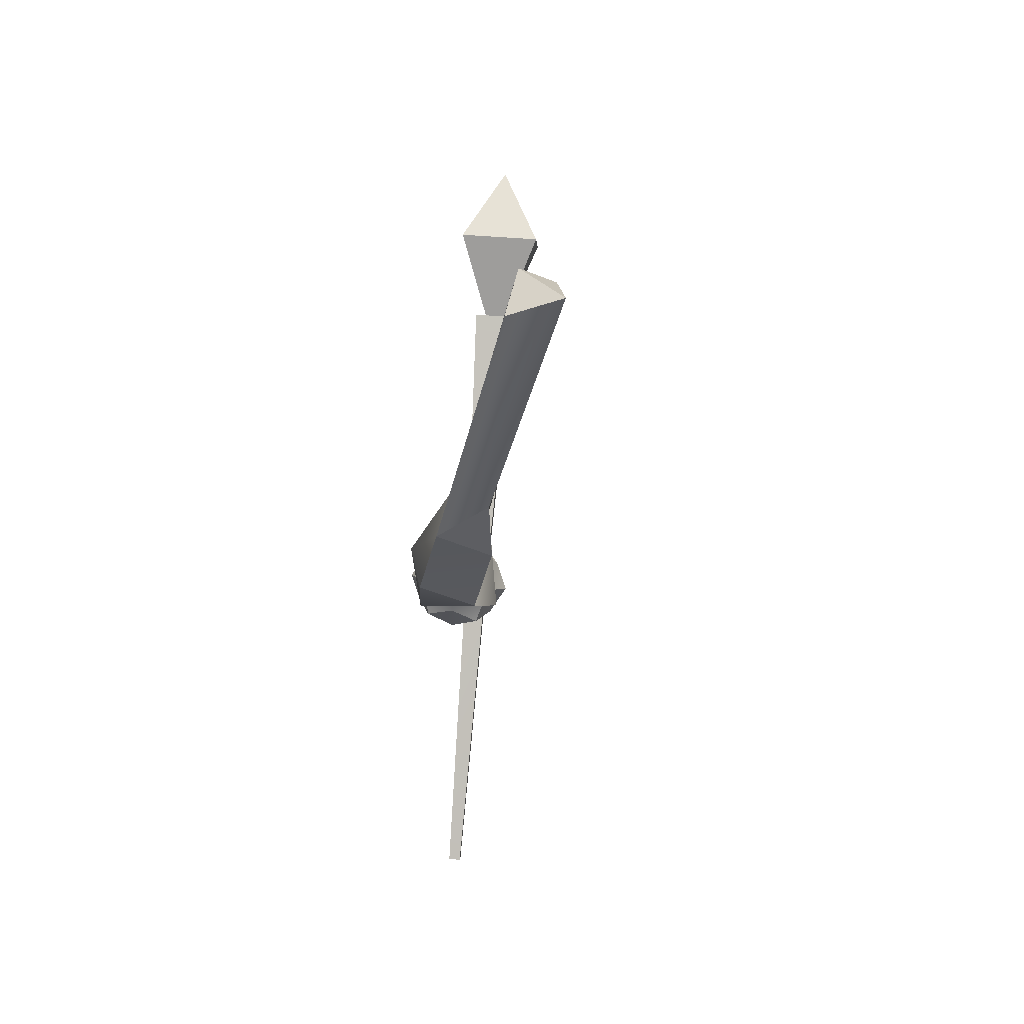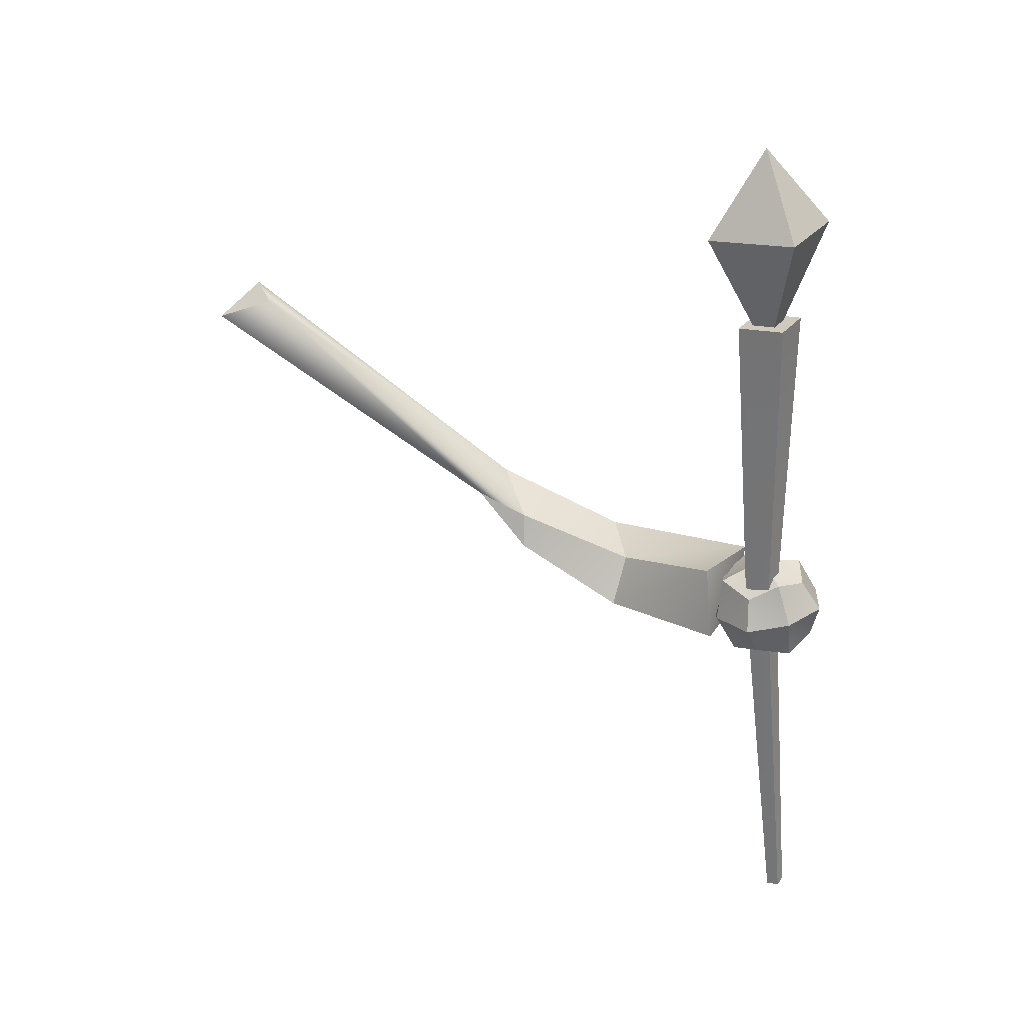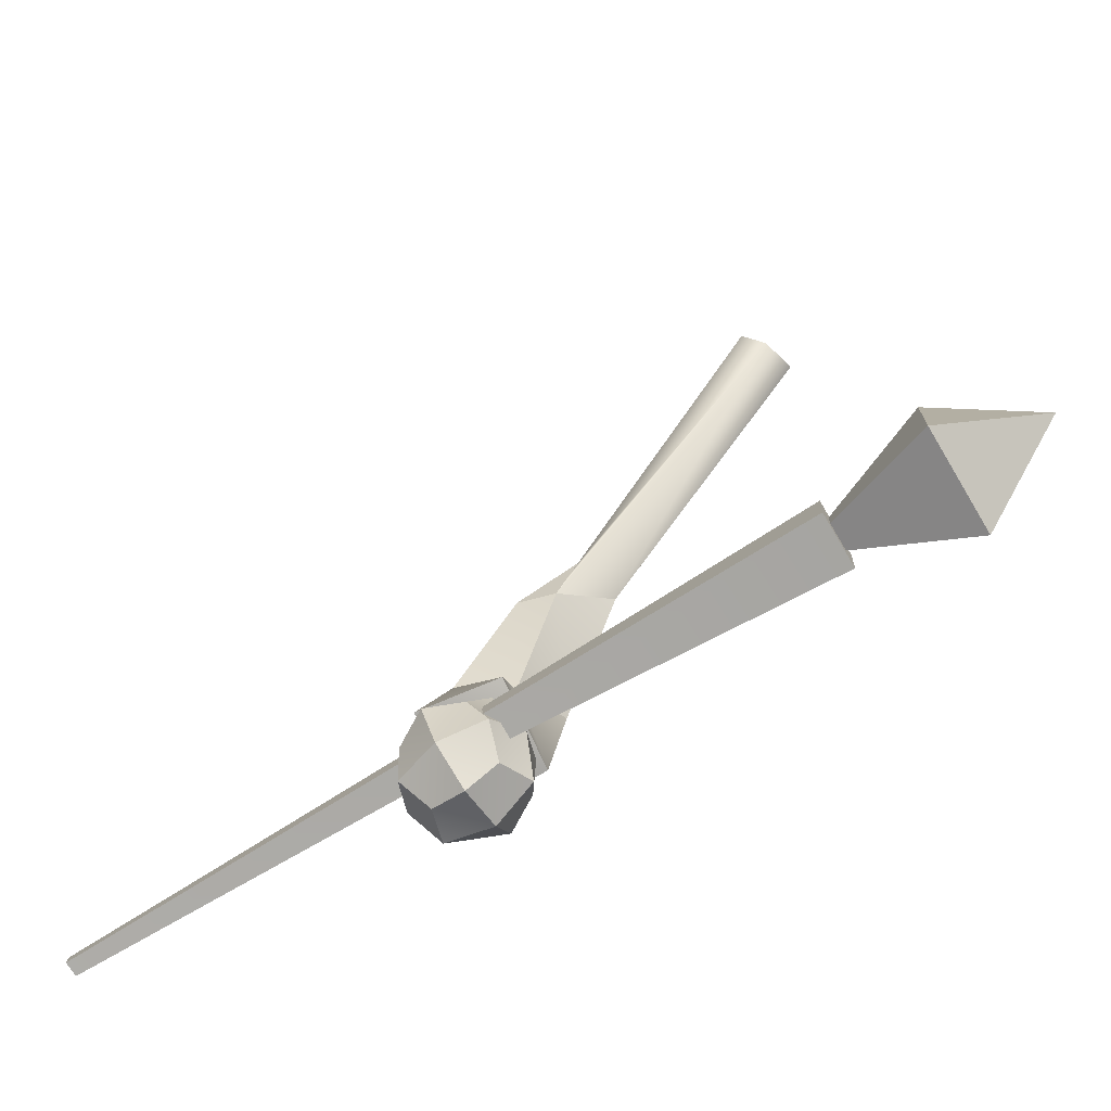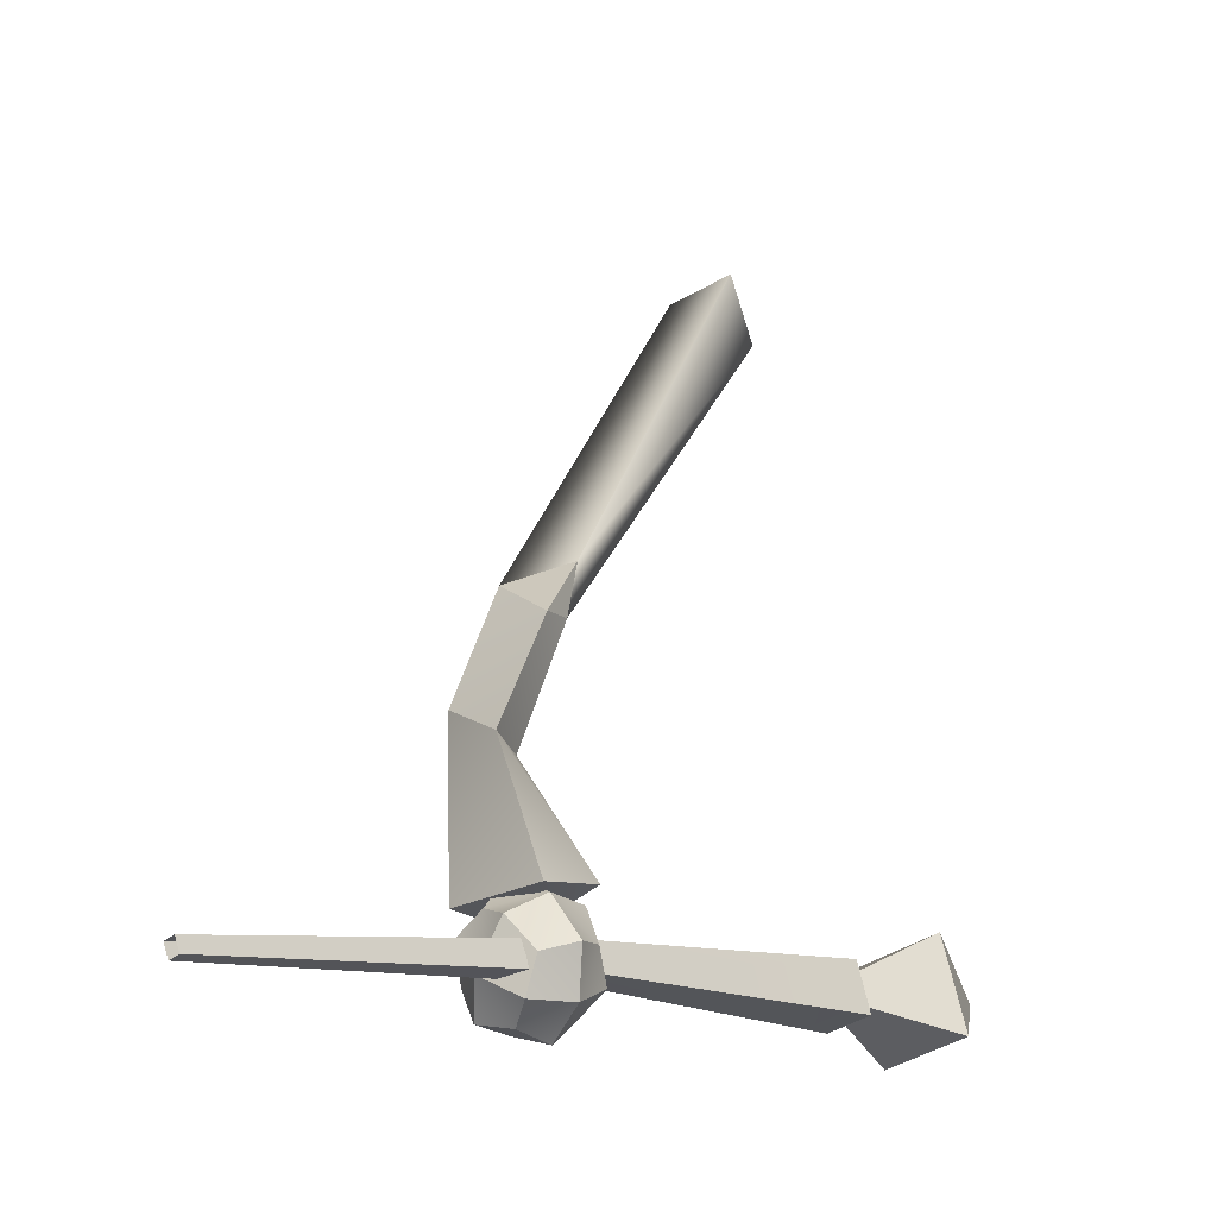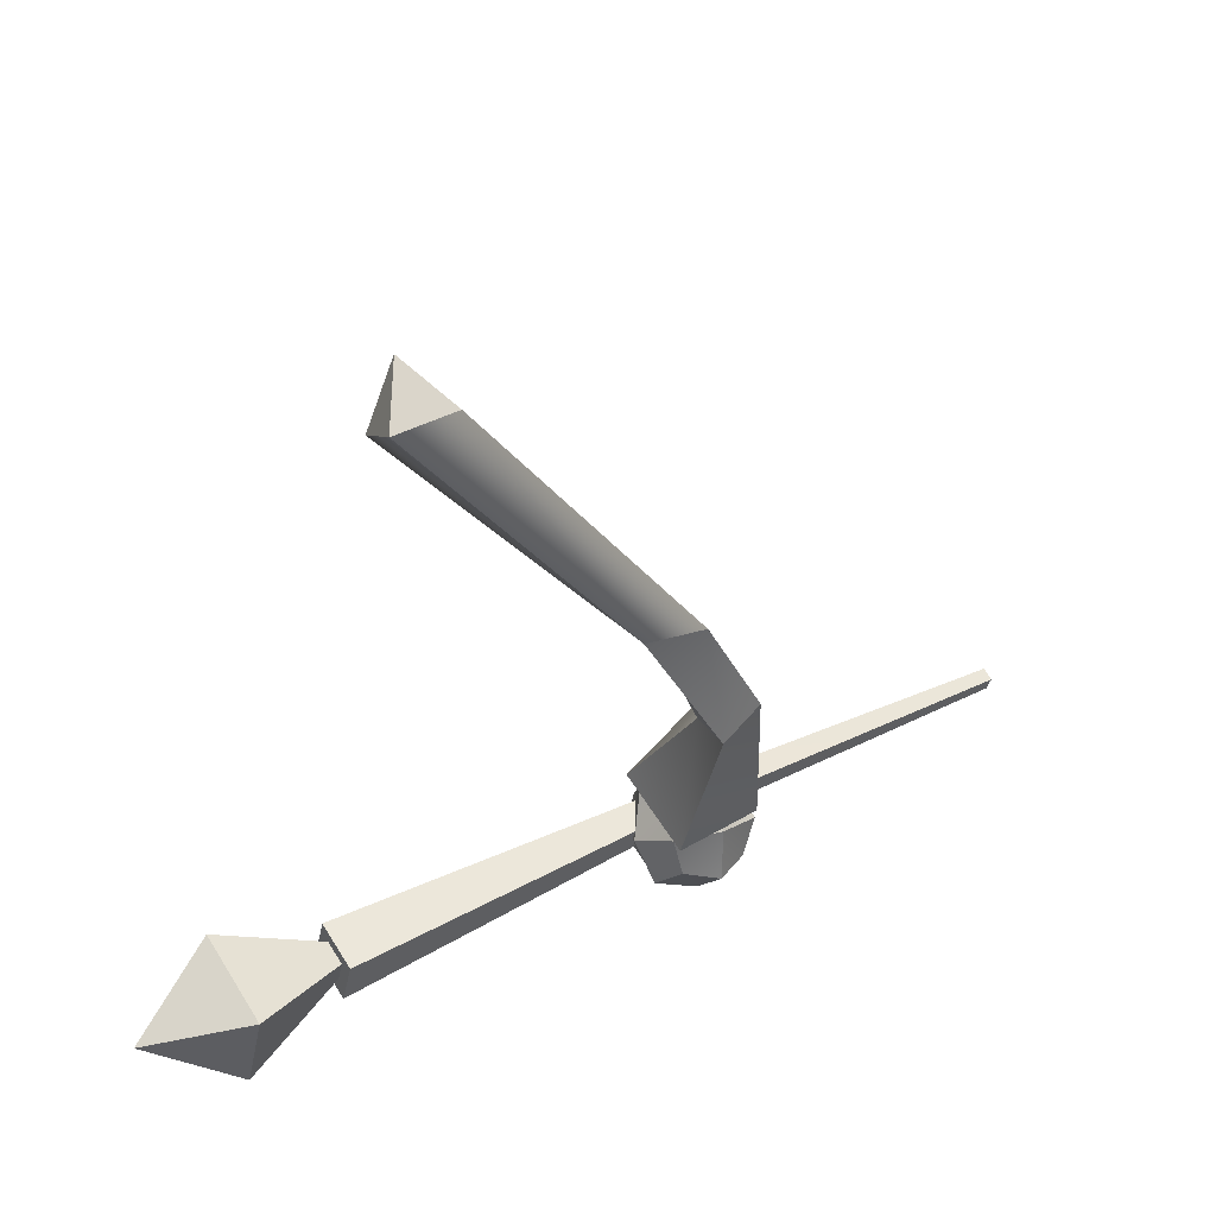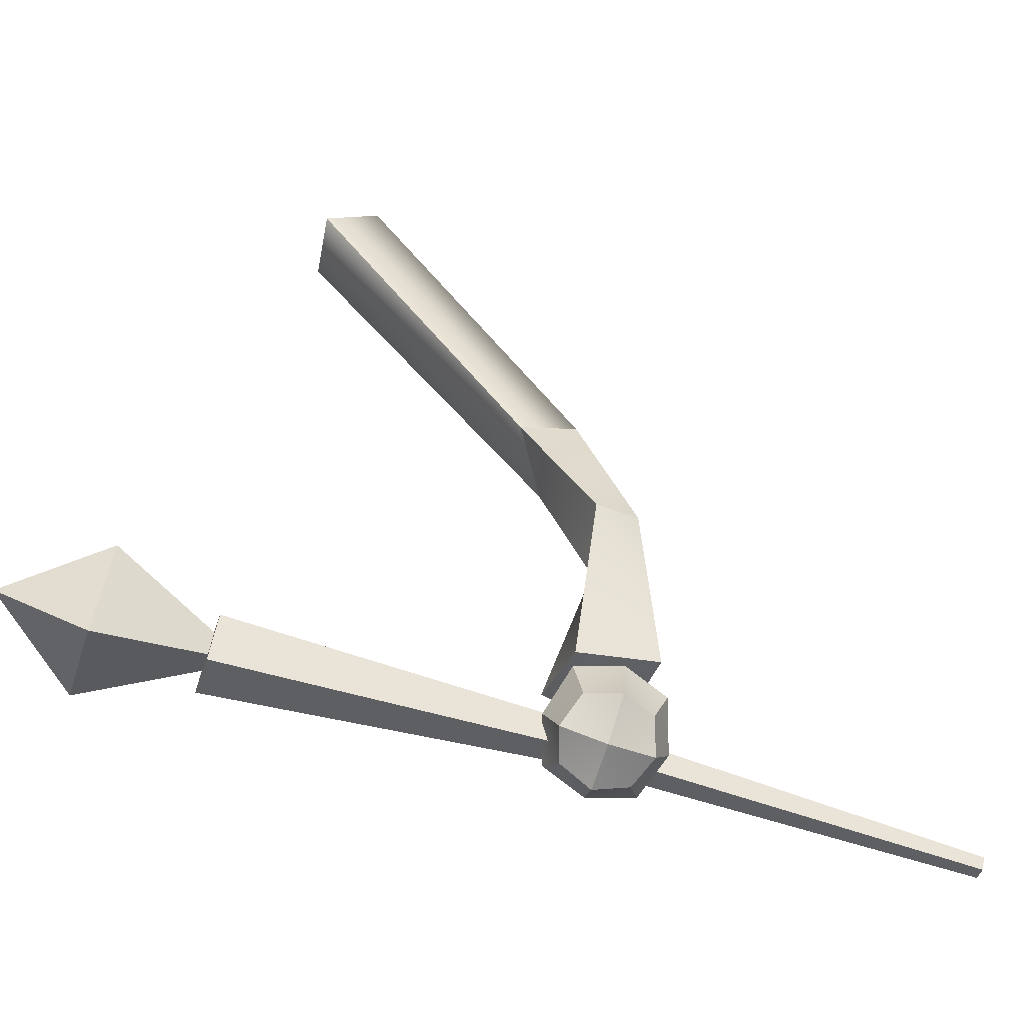
<metadata>
{"format":"obj","ext":"obj","renderer":"f3d","projection":"perspective","resolution":1024,"background":"white","views":[{"elev":-1.4,"azim":-11.8,"up":"+Y"},{"elev":22.3,"azim":105.7,"up":"+Y"},{"elev":-64.6,"azim":117.6,"up":"+Z"},{"elev":-15.3,"azim":39.5,"up":"+Z"},{"elev":42.1,"azim":-126.7,"up":"+Z"},{"elev":-54.6,"azim":-111.7,"up":"+Z"}]}
</metadata>
<code>
o brazo_Cube.000
v -0.6592 -0.01287 -0.2416
v -0.5516 0.04961 -0.2068
v -0.627 0.08254 -0.2435
v -0.6756 -0.0379 -0.4863
v -0.5893 -0.02698 -0.796
v -0.6072 -0.1736 -0.7761
v -0.66 -0.1241 -0.4615
v -0.5236 -0.1678 -0.5194
v -0.5243 -0.05366 -0.314
v -0.5409 0.01258 -0.3095
v -0.5665 -0.07345 -0.5361
v -0.4256 -0.1724 -0.7546
v -0.4408 -0.02785 -0.739
v -0.4446 -0.1361 -0.7633
v -0.4672 -0.2114 -0.8006
v -0.4212 -0.1892 -0.8563
v -0.3857 -0.1335 -0.8388
v -0.4083 -0.06914 -0.8351
v -0.4498 -0.04982 -0.772
v -0.5166 -0.06654 -0.7635
v -0.5344 -0.1262 -0.7287
v -0.5293 -0.1852 -0.7846
v -0.5951 -0.1136 -0.7998
v -0.5804 -0.1937 -0.8281
v -0.5632 -0.03349 -0.7997
v -0.5753 -0.04482 -0.8755
v -0.6105 -0.09986 -0.8928
v -0.588 -0.1635 -0.8965
v -0.5543 -0.09433 -0.9579
v -0.5491 -0.18 -0.9493
v -0.5319 -0.01976 -0.9209
v -0.4715 -0.04482 -0.9381
v -0.4704 -0.09986 -0.9773
v -0.4842 -0.1635 -0.9591
v -0.4057 -0.1164 -0.9228
v -0.4376 -0.1965 -0.9229
v -0.4205 -0.03635 -0.8945
v -0.5105 -0.2232 -0.8854
v -0.4877 -0.009646 -0.8475
v -0.471 -0.07557 -0.8852
v -0.4416 0.5429 -0.9056
v -0.3512 0.5364 -0.8836
v -0.4231 -0.07981 -0.8737
v -0.483 -0.07929 -0.8374
v -0.464 0.5376 -0.8152
v -0.4351 -0.08353 -0.8259
v -0.3736 0.5311 -0.7932
v -0.3323 0.7139 -0.7325
v -0.2896 0.7236 -0.9051
v -0.3886 0.8877 -0.8285
v -0.4623 0.7358 -0.9471
v -0.4132 0.4715 -0.8479
v -0.505 0.7261 -0.7745
v -0.4827 -0.8006 -0.9231
v -0.4892 -0.8043 -0.8983
v -0.5142 -0.8006 -0.9041
v -0.5077 -0.7969 -0.9289
v -0.4837 -0.7964 -0.924
v -0.4903 -0.803 -0.8993
v -0.5231 0.4195 0.3816
v -0.5125 0.4654 0.2615
v -0.5992 0.4811 0.3207
v -0.6306 0.3879 0.3422
f 3 61 10
f 4 6 7
f 4 1 3
f 7 9 1
f 10 4 3
f 9 11 10
f 9 2 1
f 2 61 60
f 10 2 9
f 12 5 13
f 6 8 7
f 11 5 4
f 8 13 11
f 14 16 17
f 14 18 19
f 14 20 21
f 14 22 15
f 23 22 21
f 23 20 25
f 23 26 27
f 23 28 24
f 29 28 27
f 29 26 31
f 29 32 33
f 29 34 30
f 35 34 33
f 35 32 37
f 35 18 17
f 35 16 36
f 38 22 24
f 38 28 30
f 38 34 36
f 38 16 15
f 39 26 25
f 39 20 19
f 39 18 37
f 39 32 31
f 40 42 43
f 45 40 44
f 47 44 46
f 43 47 46
f 41 47 42
f 48 49 50
f 49 51 50
f 52 51 49
f 52 49 48
f 52 48 53
f 52 53 51
f 53 48 50
f 51 53 50
f 54 46 55
f 46 56 55
f 44 57 56
f 57 43 54
f 63 60 62
f 62 60 61
f 2 63 1
f 3 63 62
f 3 62 61
f 4 5 6
f 4 7 1
f 7 8 9
f 10 11 4
f 9 8 11
f 2 10 61
f 12 6 5
f 6 12 8
f 11 13 5
f 8 12 13
f 14 15 16
f 14 17 18
f 14 19 20
f 14 21 22
f 23 24 22
f 23 21 20
f 23 25 26
f 23 27 28
f 29 30 28
f 29 27 26
f 29 31 32
f 29 33 34
f 35 36 34
f 35 33 32
f 35 37 18
f 35 17 16
f 38 15 22
f 38 24 28
f 38 30 34
f 38 36 16
f 39 31 26
f 39 25 20
f 39 19 18
f 39 37 32
f 40 41 42
f 45 41 40
f 47 45 44
f 43 42 47
f 41 45 47
f 54 43 46
f 46 44 56
f 44 40 57
f 57 40 43
f 2 60 63
f 3 1 63
l 57 58
l 58 59

</code>
